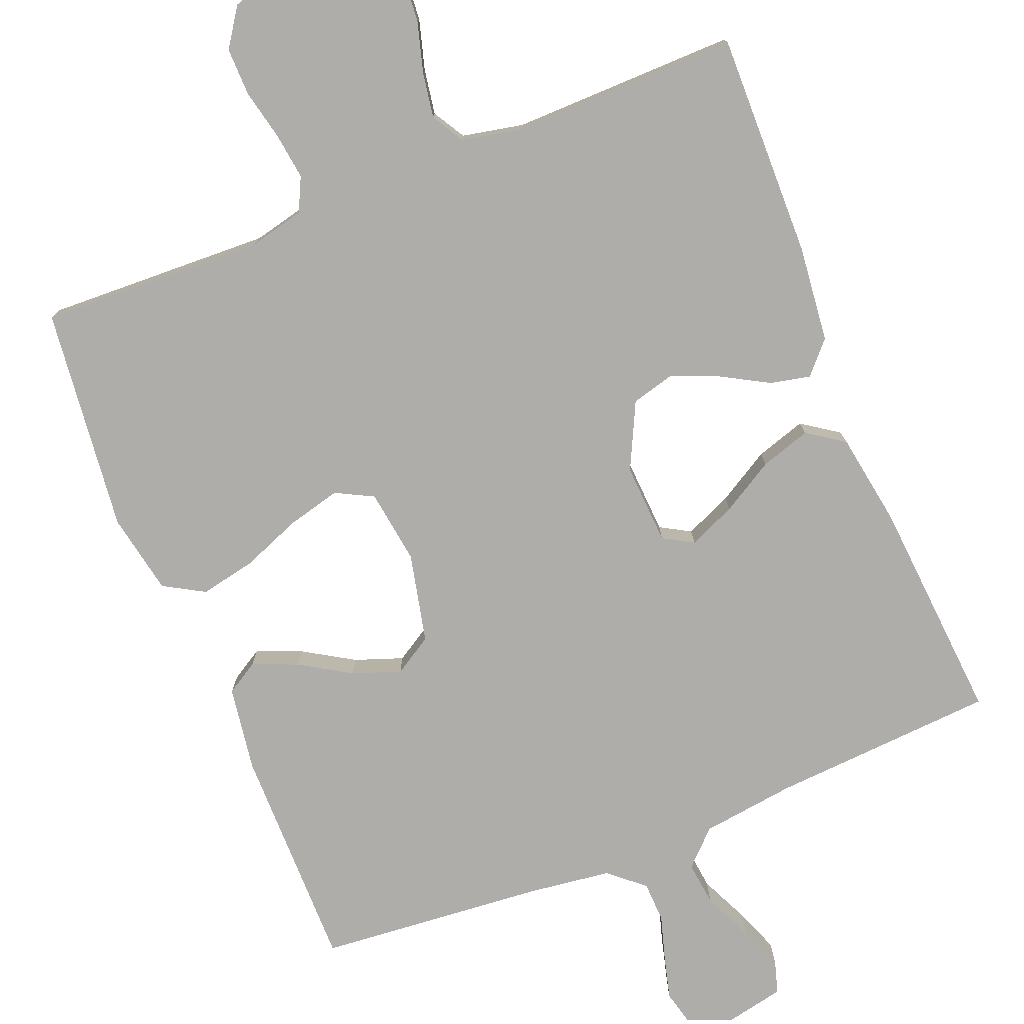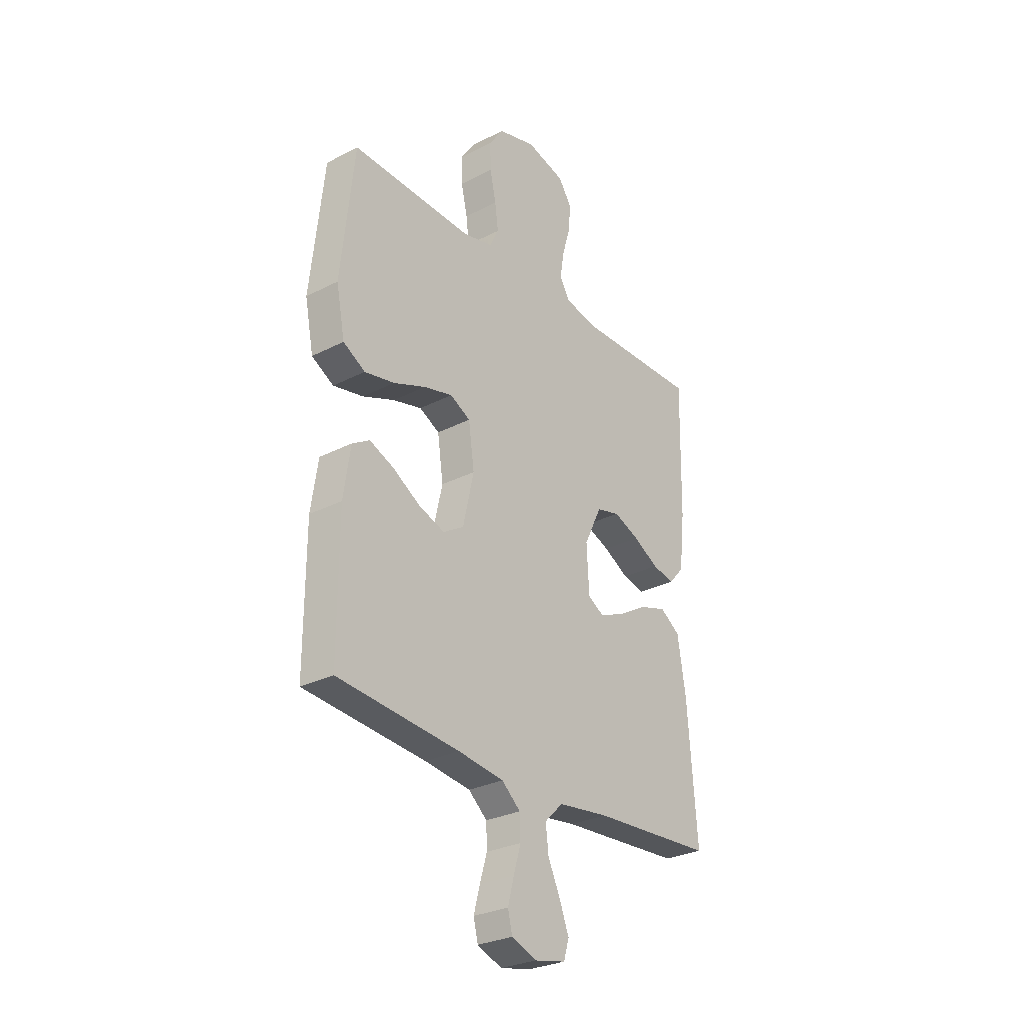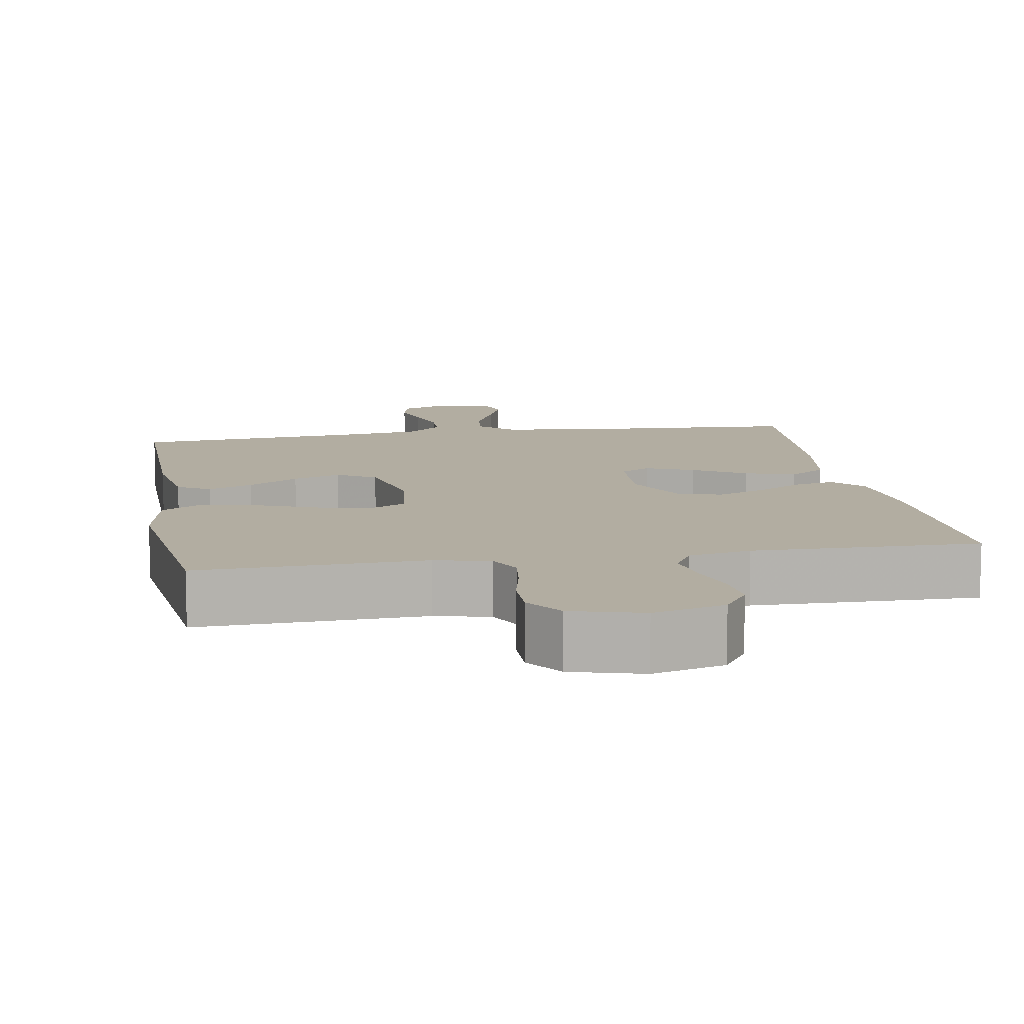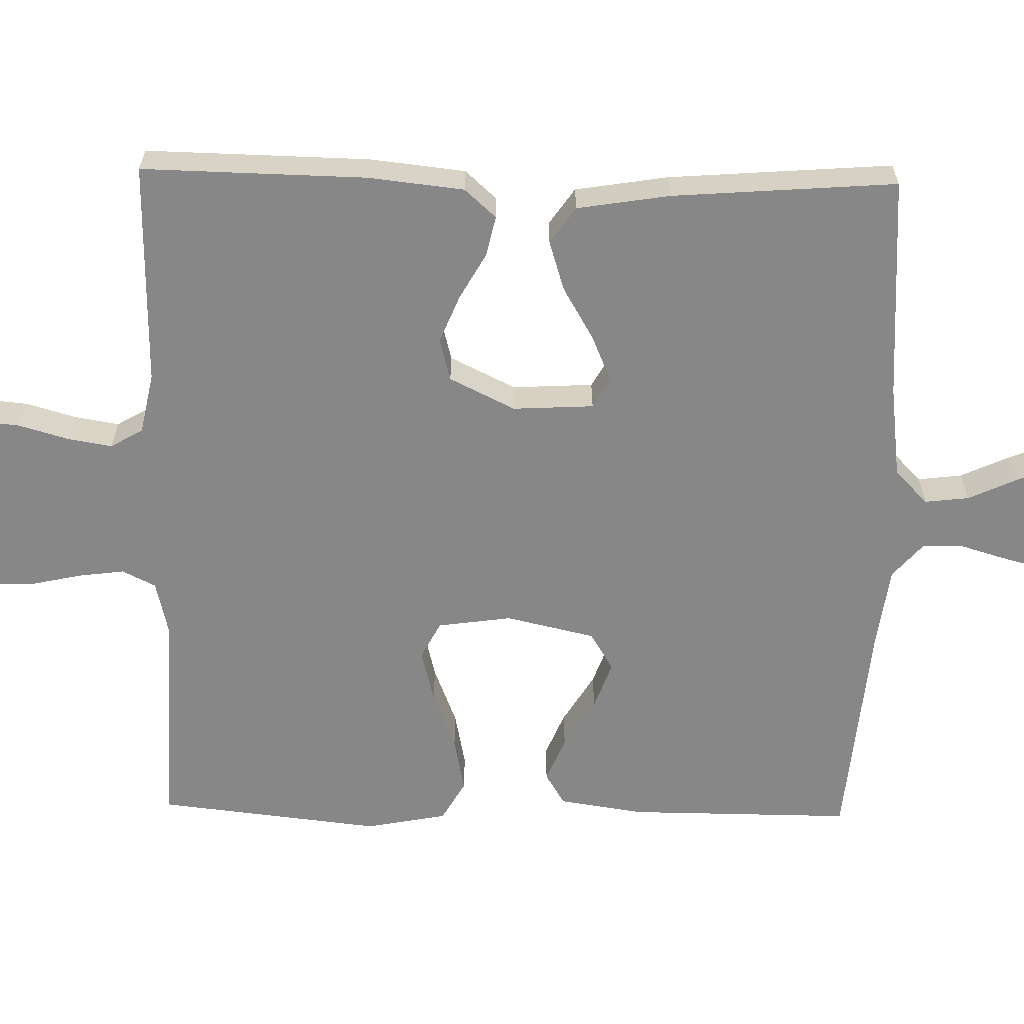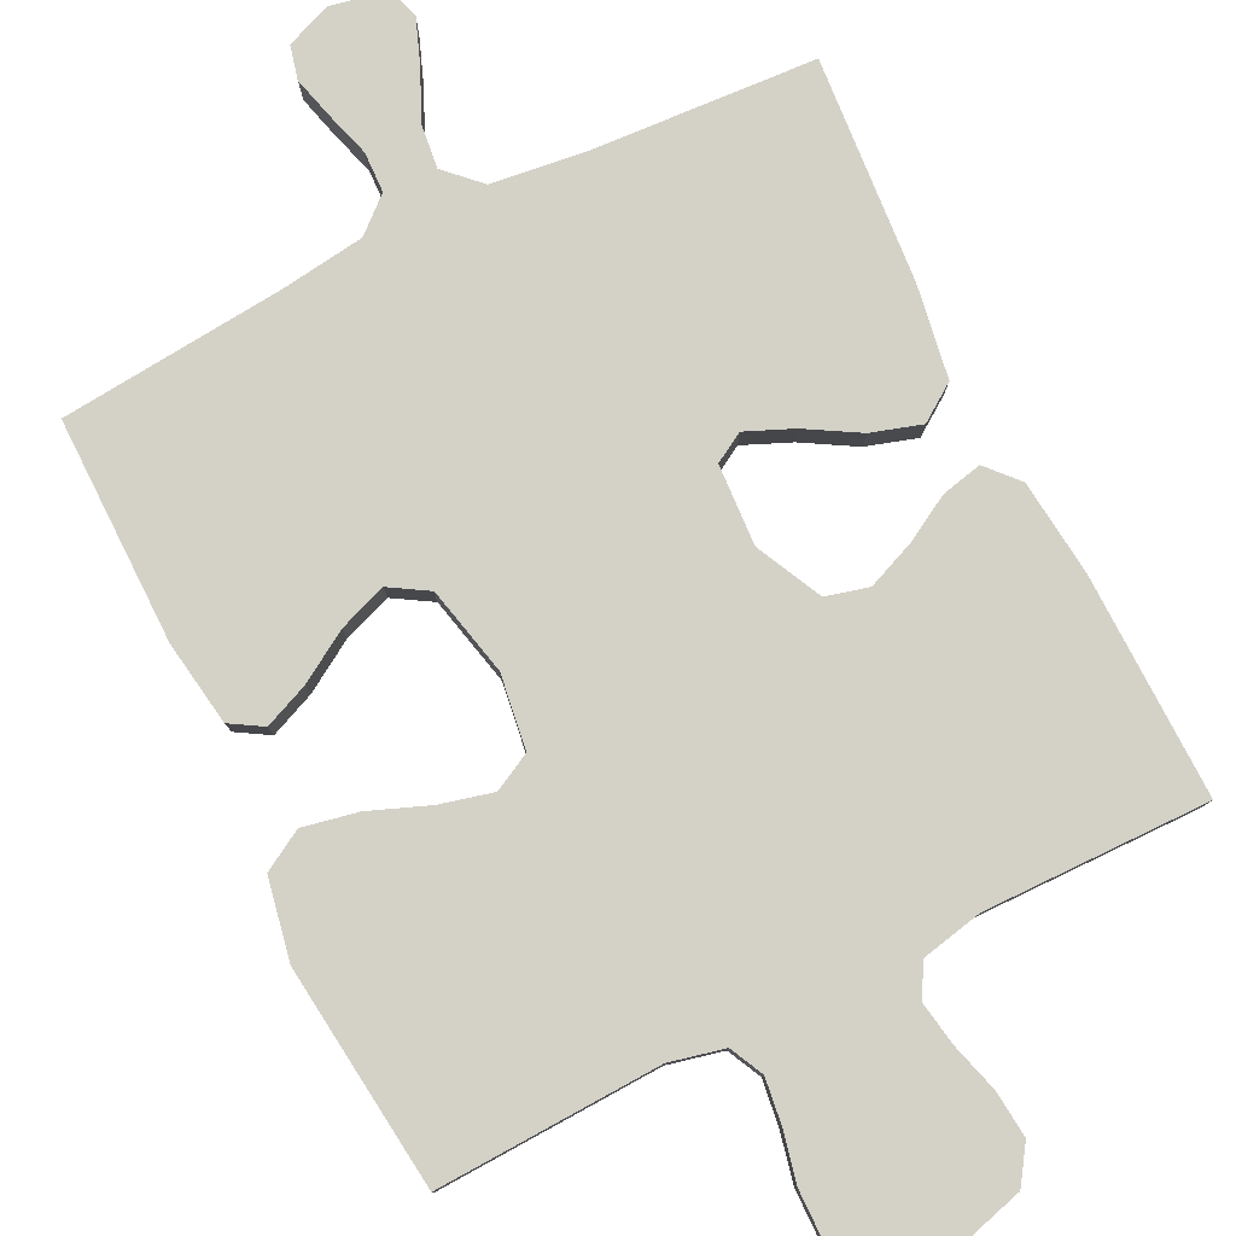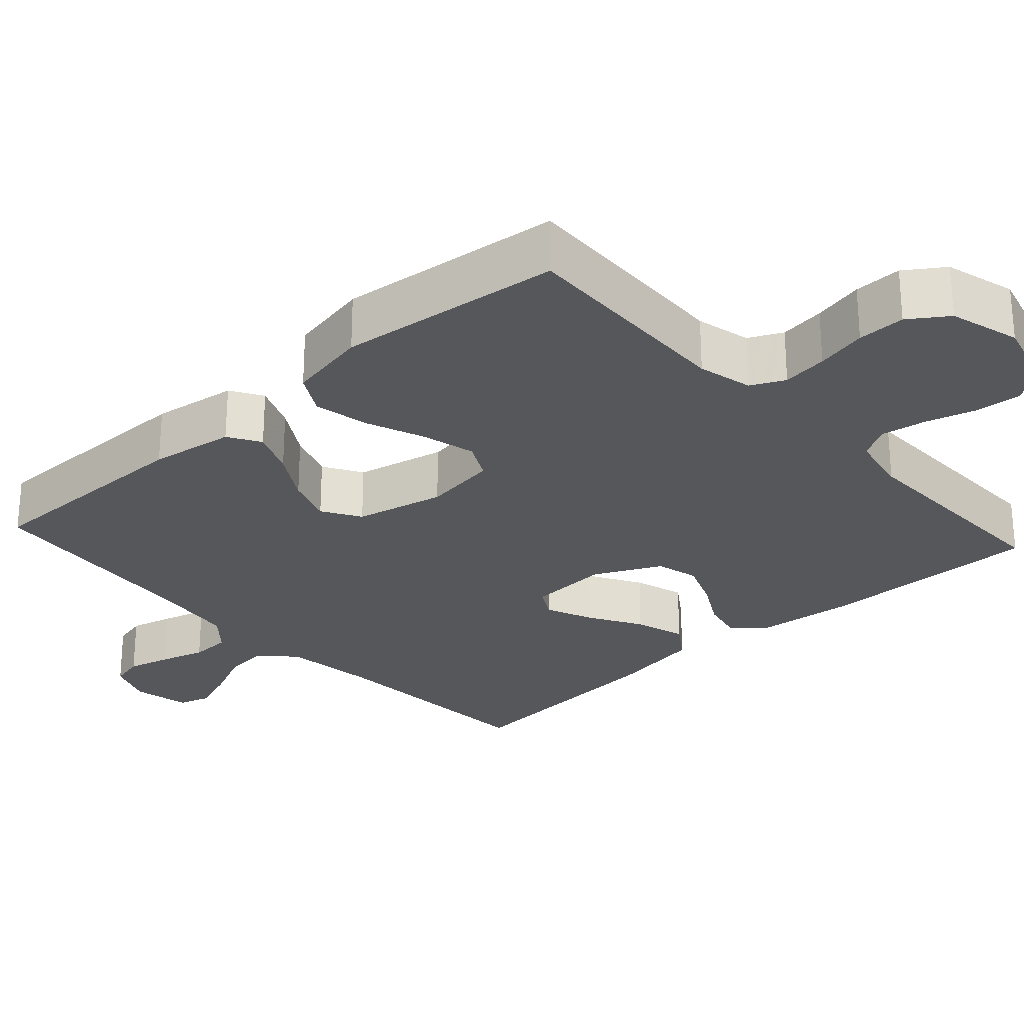
<metadata>
{"format":"obj","ext":"obj","renderer":"f3d","projection":"perspective","resolution":1024,"background":"white","views":[{"elev":-77.4,"azim":22.0,"up":"+Y"},{"elev":-28.5,"azim":-52.2,"up":"+Z"},{"elev":10.5,"azim":-9.7,"up":"+Y"},{"elev":-62.4,"azim":88.8,"up":"+Y"},{"elev":79.8,"azim":-26.4,"up":"+Y"},{"elev":-27.0,"azim":-47.7,"up":"+Y"}]}
</metadata>
<code>
v 0.5 0.07 -0.5
v 0.2 0.07 -0.519
v 0.075 0.07 -0.535
v 0.03 0.07 -0.579
v 0.037 0.07 -0.638
v 0.067 0.07 -0.703
v 0.09 0.07 -0.763
v 0.077 0.07 -0.806
v 0 0.07 -0.822
v -0.061 0.07 -0.798
v -0.072 0.07 -0.753
v -0.057 0.07 -0.696
v -0.039 0.07 -0.636
v -0.041 0.07 -0.582
v -0.087 0.07 -0.542
v -0.2 0.07 -0.527
v -0.5 0.07 -0.5
v -0.499 0.07 -0.2
v -0.482 0.07 -0.087
v -0.439 0.07 -0.061
v -0.379 0.07 -0.086
v -0.312 0.07 -0.127
v -0.248 0.07 -0.15
v -0.197 0.07 -0.119
v -0.17 0.07 0
v -0.184 0.07 0.099
v -0.234 0.07 0.125
v -0.305 0.07 0.107
v -0.384 0.07 0.076
v -0.458 0.07 0.061
v -0.512 0.07 0.092
v -0.533 0.07 0.2
v -0.5 0.07 0.5
v -0.2 0.07 0.488
v -0.127 0.07 0.505
v -0.105 0.07 0.55
v -0.113 0.07 0.611
v -0.128 0.07 0.679
v -0.129 0.07 0.743
v -0.094 0.07 0.794
v 0 0.07 0.82
v 0.095 0.07 0.794
v 0.128 0.07 0.745
v 0.122 0.07 0.682
v 0.103 0.07 0.616
v 0.093 0.07 0.556
v 0.118 0.07 0.513
v 0.2 0.07 0.496
v 0.5 0.07 0.5
v 0.494 0.07 0.2
v 0.48 0.07 0.072
v 0.442 0.07 0.03
v 0.388 0.07 0.042
v 0.326 0.07 0.077
v 0.262 0.07 0.103
v 0.205 0.07 0.088
v 0.162 0.07 0
v 0.168 0.07 -0.108
v 0.208 0.07 -0.131
v 0.271 0.07 -0.104
v 0.341 0.07 -0.063
v 0.408 0.07 -0.042
v 0.457 0.07 -0.076
v 0.477 0.07 -0.2
v 0.5 0 -0.5
v 0.2 0 -0.519
v 0.075 0 -0.535
v 0.03 0 -0.579
v 0.037 0 -0.638
v 0.067 0 -0.703
v 0.09 0 -0.763
v 0.077 0 -0.806
v 0 0 -0.822
v -0.061 0 -0.798
v -0.072 0 -0.753
v -0.057 0 -0.696
v -0.039 0 -0.636
v -0.041 0 -0.582
v -0.087 0 -0.542
v -0.2 0 -0.527
v -0.5 0 -0.5
v -0.499 0 -0.2
v -0.482 0 -0.087
v -0.439 0 -0.061
v -0.379 0 -0.086
v -0.312 0 -0.127
v -0.248 0 -0.15
v -0.197 0 -0.119
v -0.17 0 0
v -0.184 0 0.099
v -0.234 0 0.125
v -0.305 0 0.107
v -0.384 0 0.076
v -0.458 0 0.061
v -0.512 0 0.092
v -0.533 0 0.2
v -0.5 0 0.5
v -0.2 0 0.488
v -0.127 0 0.505
v -0.105 0 0.55
v -0.113 0 0.611
v -0.128 0 0.679
v -0.129 0 0.743
v -0.094 0 0.794
v 0 0 0.82
v 0.095 0 0.794
v 0.128 0 0.745
v 0.122 0 0.682
v 0.103 0 0.616
v 0.093 0 0.556
v 0.118 0 0.513
v 0.2 0 0.496
v 0.5 0 0.5
v 0.494 0 0.2
v 0.48 0 0.072
v 0.442 0 0.03
v 0.388 0 0.042
v 0.326 0 0.077
v 0.262 0 0.103
v 0.205 0 0.088
v 0.162 0 0
v 0.168 0 -0.108
v 0.208 0 -0.131
v 0.271 0 -0.104
v 0.341 0 -0.063
v 0.408 0 -0.042
v 0.457 0 -0.076
v 0.477 0 -0.2
f 64 1 2
f 63 64 2
f 62 63 2
f 61 62 2
f 60 61 2
f 59 60 2 3
f 58 59 3 4
f 57 58 4
f 52 53 54
f 51 52 54
f 50 51 54
f 49 50 54
f 48 49 54
f 47 48 54 55
f 46 47 55 56
f 43 44 45
f 42 43 45
f 41 42 45
f 40 41 45
f 39 40 45
f 38 39 45
f 37 38 45
f 36 37 45 46
f 46 56 57
f 36 46 57
f 35 36 57
f 32 33 34
f 31 32 34
f 30 31 34
f 29 30 34
f 28 29 34
f 27 28 34 35
f 20 21 22
f 19 20 22
f 18 19 22
f 17 18 22
f 16 17 22
f 15 16 22 23
f 14 15 23 24
f 11 12 13
f 10 11 13
f 9 10 13
f 8 9 13
f 7 8 13
f 6 7 13
f 5 6 13
f 4 5 13 14
f 14 24 25
f 4 14 25
f 57 4 25
f 26 27 35 57
f 25 26 57
f 66 65 128
f 66 128 127
f 66 127 126
f 66 126 125
f 66 125 124
f 67 66 124 123
f 68 67 123 122
f 68 122 121
f 118 117 116
f 118 116 115
f 118 115 114
f 118 114 113
f 118 113 112
f 119 118 112 111
f 120 119 111 110
f 109 108 107
f 109 107 106
f 109 106 105
f 109 105 104
f 109 104 103
f 109 103 102
f 109 102 101
f 110 109 101 100
f 121 120 110
f 121 110 100
f 121 100 99
f 98 97 96
f 98 96 95
f 98 95 94
f 98 94 93
f 98 93 92
f 99 98 92 91
f 86 85 84
f 86 84 83
f 86 83 82
f 86 82 81
f 86 81 80
f 87 86 80 79
f 88 87 79 78
f 77 76 75
f 77 75 74
f 77 74 73
f 77 73 72
f 77 72 71
f 77 71 70
f 77 70 69
f 78 77 69 68
f 89 88 78
f 89 78 68
f 89 68 121
f 121 99 91 90
f 121 90 89
f 1 65 66 2
f 2 66 67 3
f 3 67 68 4
f 4 68 69 5
f 5 69 70 6
f 6 70 71 7
f 7 71 72 8
f 8 72 73 9
f 9 73 74 10
f 10 74 75 11
f 11 75 76 12
f 12 76 77 13
f 13 77 78 14
f 14 78 79 15
f 15 79 80 16
f 16 80 81 17
f 17 81 82 18
f 18 82 83 19
f 19 83 84 20
f 20 84 85 21
f 21 85 86 22
f 22 86 87 23
f 23 87 88 24
f 24 88 89 25
f 25 89 90 26
f 26 90 91 27
f 27 91 92 28
f 28 92 93 29
f 29 93 94 30
f 30 94 95 31
f 31 95 96 32
f 32 96 97 33
f 33 97 98 34
f 34 98 99 35
f 35 99 100 36
f 36 100 101 37
f 37 101 102 38
f 38 102 103 39
f 39 103 104 40
f 40 104 105 41
f 41 105 106 42
f 42 106 107 43
f 43 107 108 44
f 44 108 109 45
f 45 109 110 46
f 46 110 111 47
f 47 111 112 48
f 48 112 113 49
f 49 113 114 50
f 50 114 115 51
f 51 115 116 52
f 52 116 117 53
f 53 117 118 54
f 54 118 119 55
f 55 119 120 56
f 56 120 121 57
f 57 121 122 58
f 58 122 123 59
f 59 123 124 60
f 60 124 125 61
f 61 125 126 62
f 62 126 127 63
f 63 127 128 64
f 64 128 65 1

</code>
